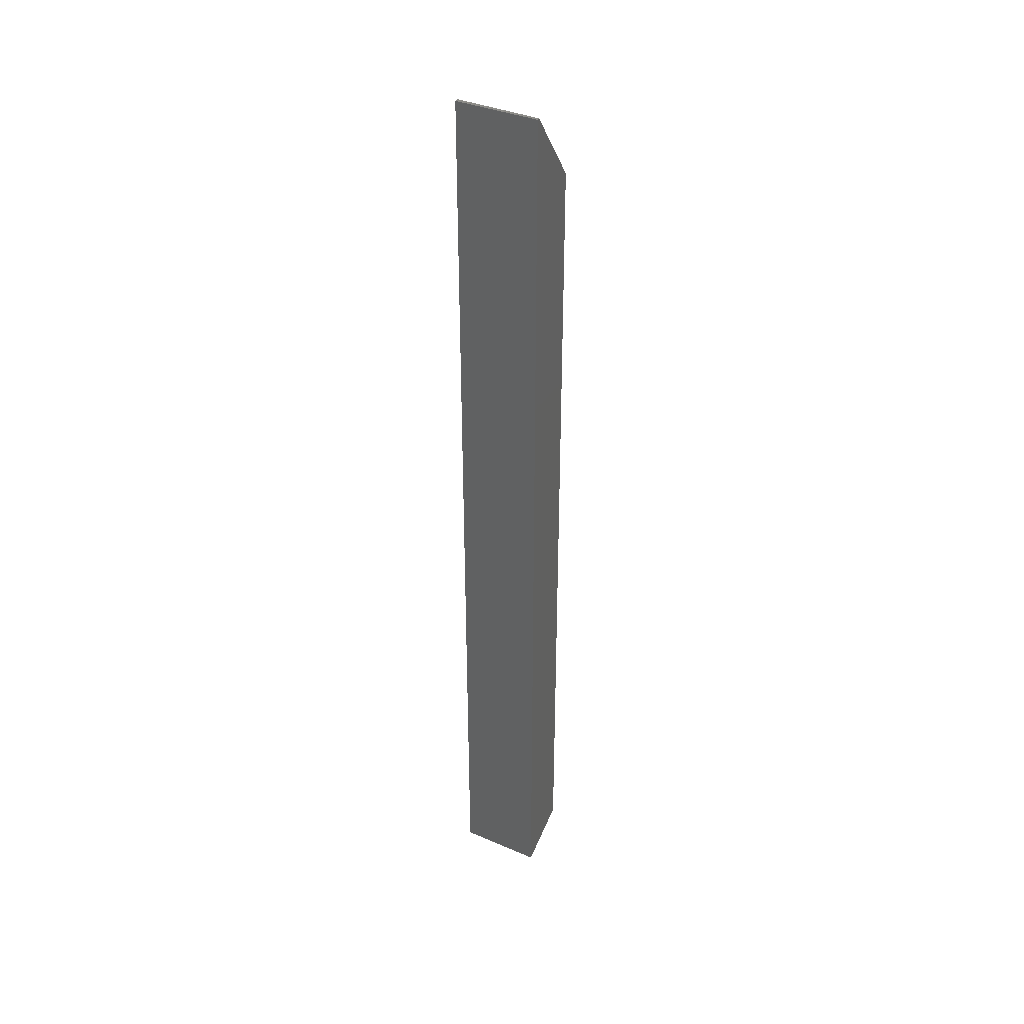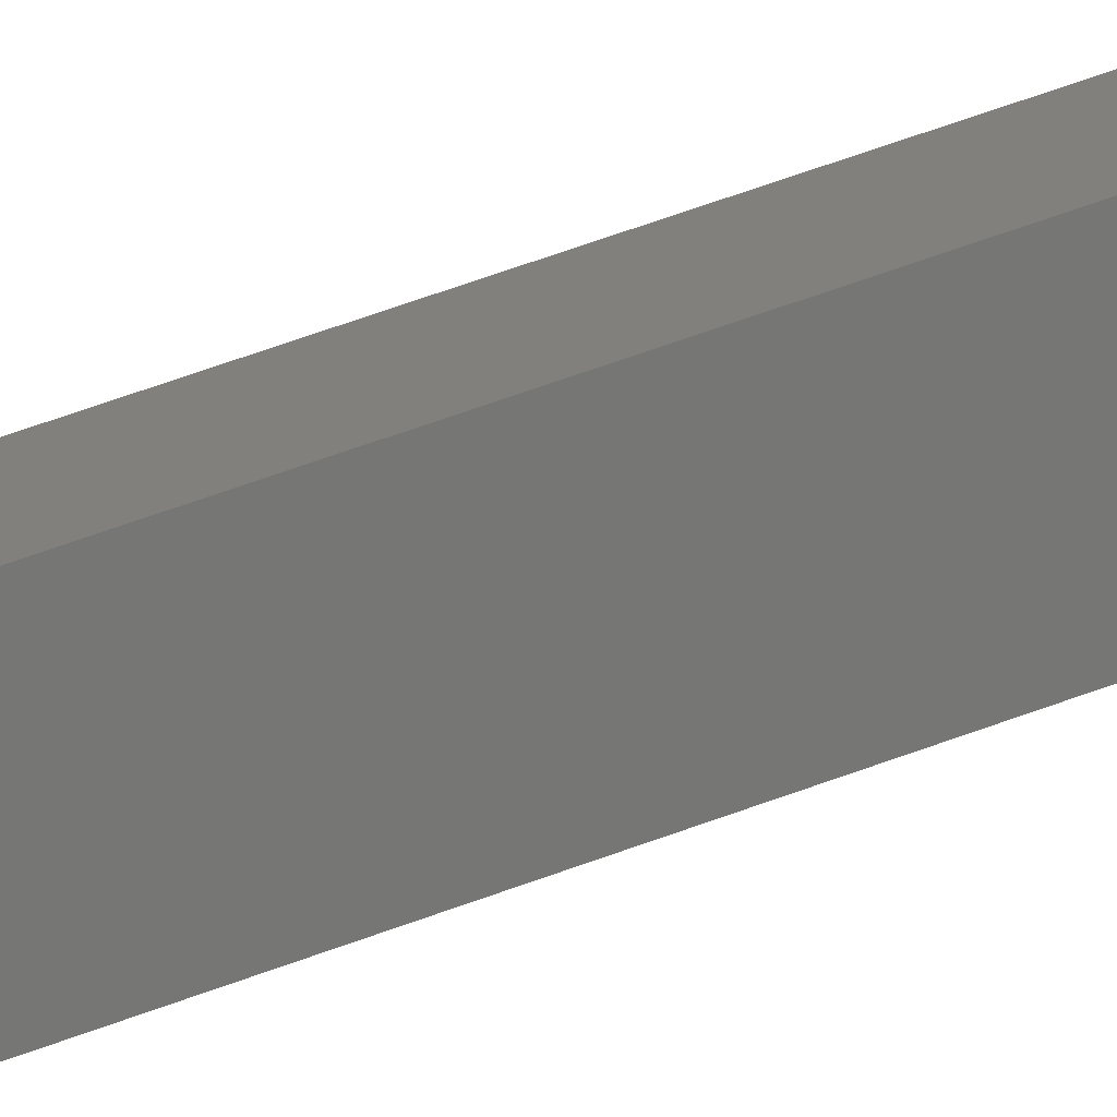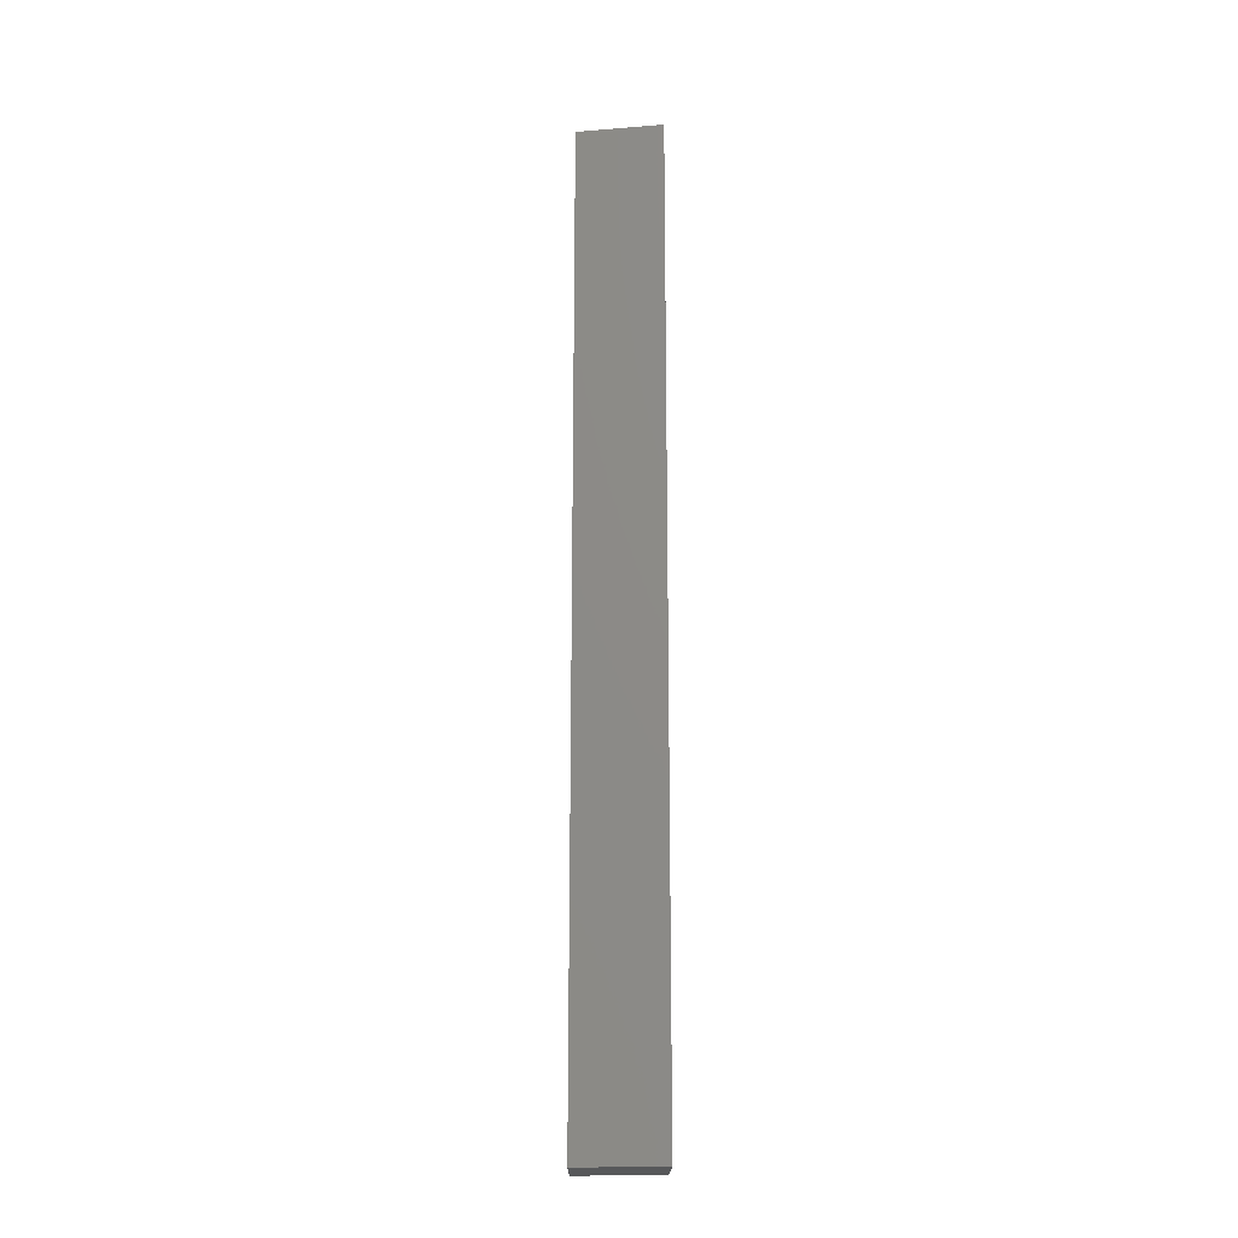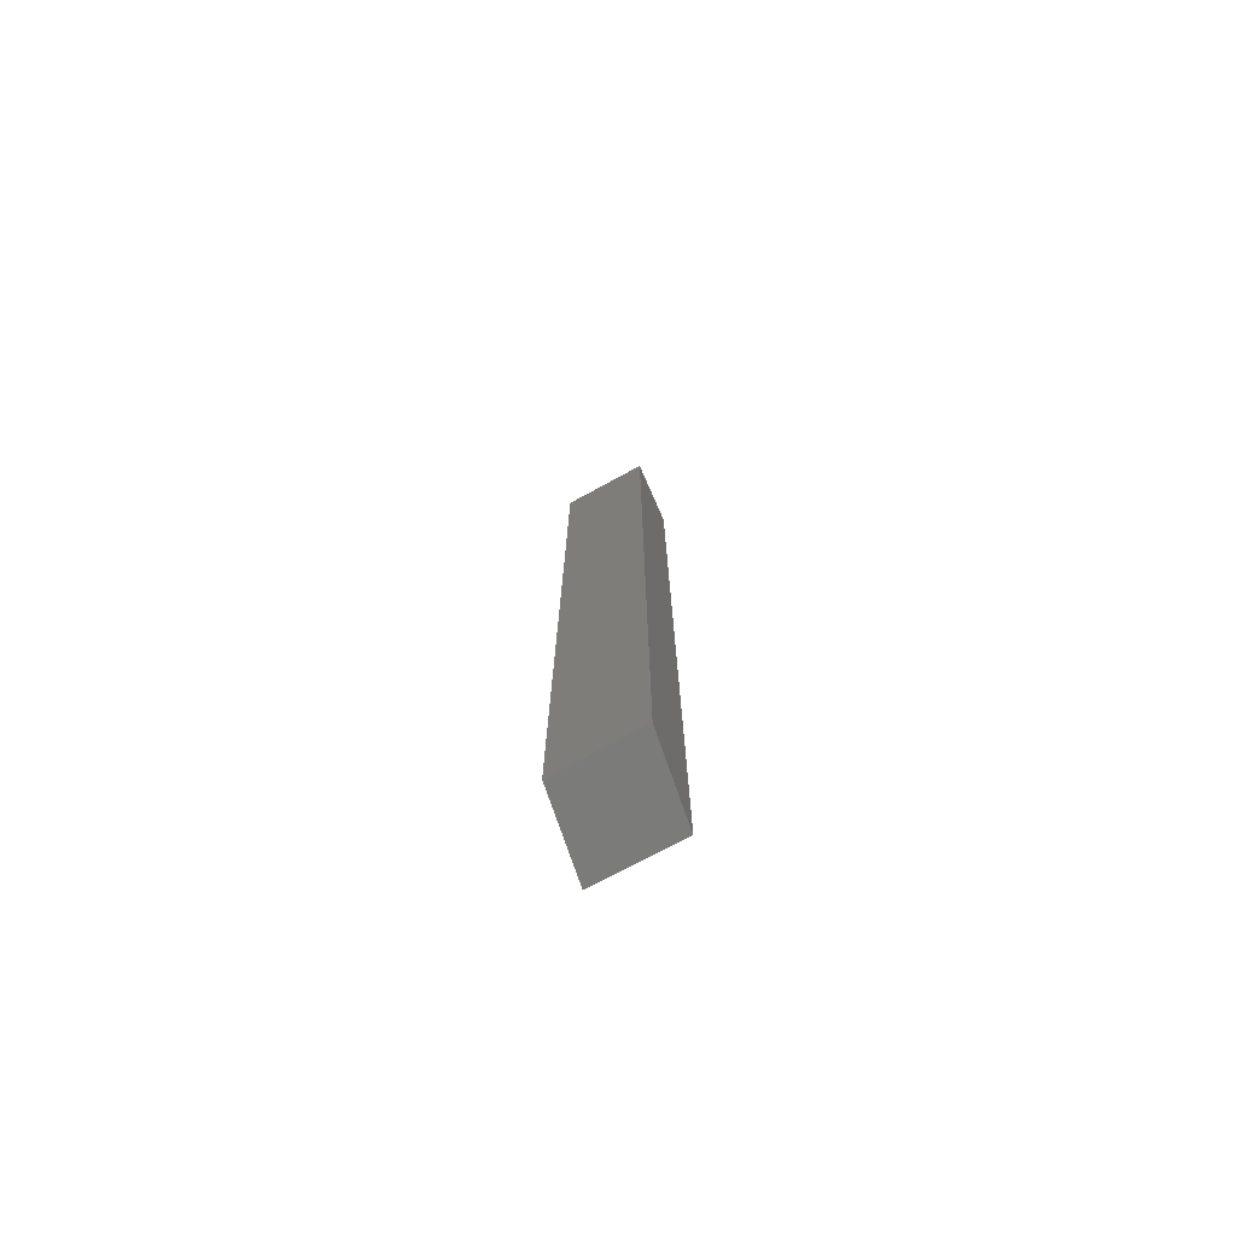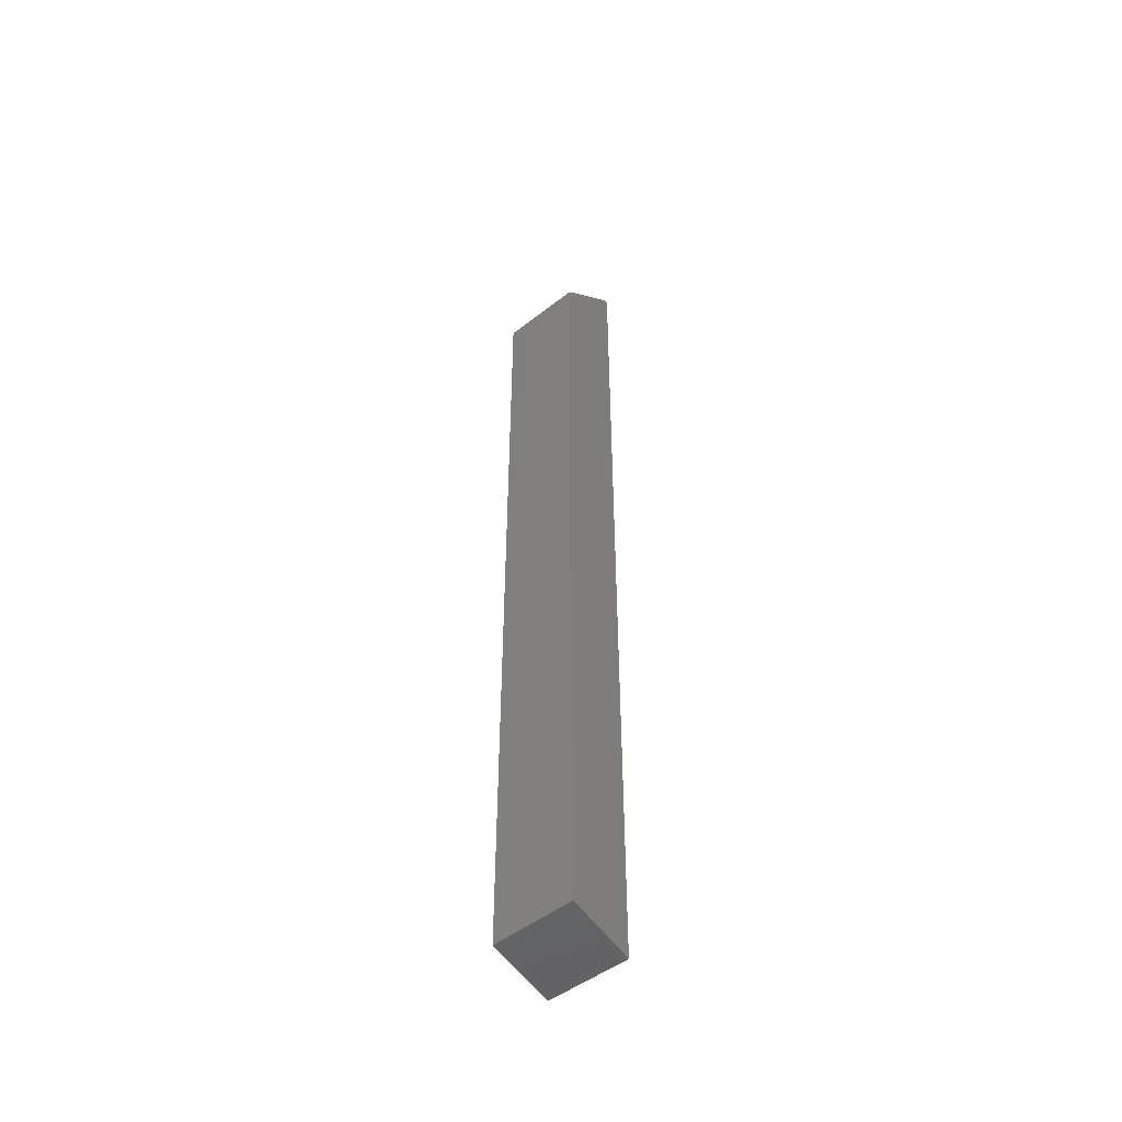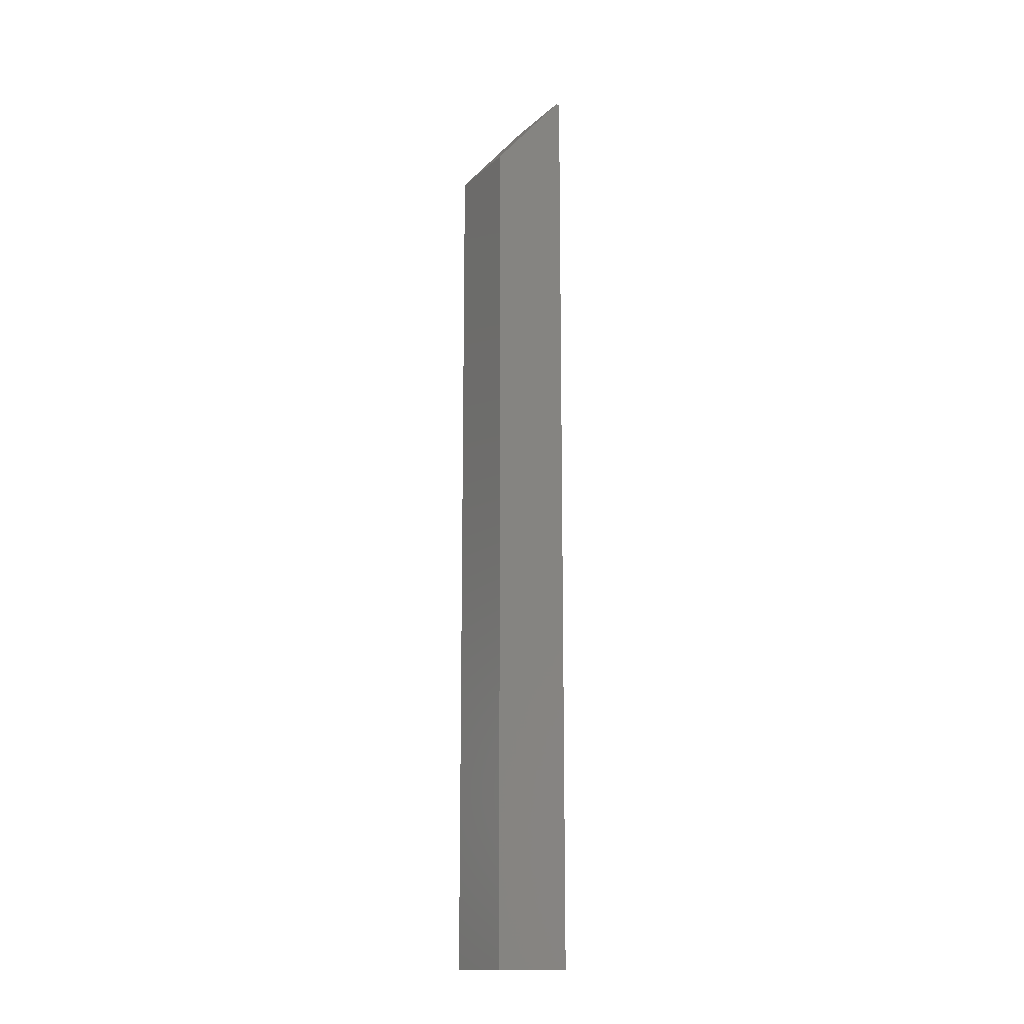
<metadata>
{"format":"stl","ext":"stl","renderer":"f3d","projection":"perspective","resolution":1024,"background":"white","views":[{"elev":36.6,"azim":-20.3,"up":"+Z"},{"elev":62.8,"azim":69.4,"up":"+Y"},{"elev":-19.2,"azim":-40.8,"up":"+Z"},{"elev":-74.5,"azim":158.6,"up":"+Z"},{"elev":-49.5,"azim":170.9,"up":"+Z"},{"elev":-14.8,"azim":-169.2,"up":"+Z"}]}
</metadata>
<code>
# stl→obj: 10 verts, 16 faces
v -0.04688 3.469e-18 0.75
v -0.001735 -0.04861 0.75
v -0.04468 0.00256 0.75
v -0.003454 -0.05066 0.75
v -0.003454 0.05066 0
v -0.04688 3.469e-18 0
v -0.003454 0.05066 0.6797
v 0.03906 -6.939e-18 0
v 0.03906 6.939e-18 0.6797
v -0.003454 -0.05066 0
f 1 2 3
f 1 4 2
f 5 6 7
f 7 6 1
f 7 1 3
f 8 5 9
f 9 5 7
f 10 8 4
f 4 8 9
f 4 9 2
f 3 2 7
f 7 2 9
f 10 6 8
f 8 6 5
f 6 10 1
f 1 10 4

</code>
